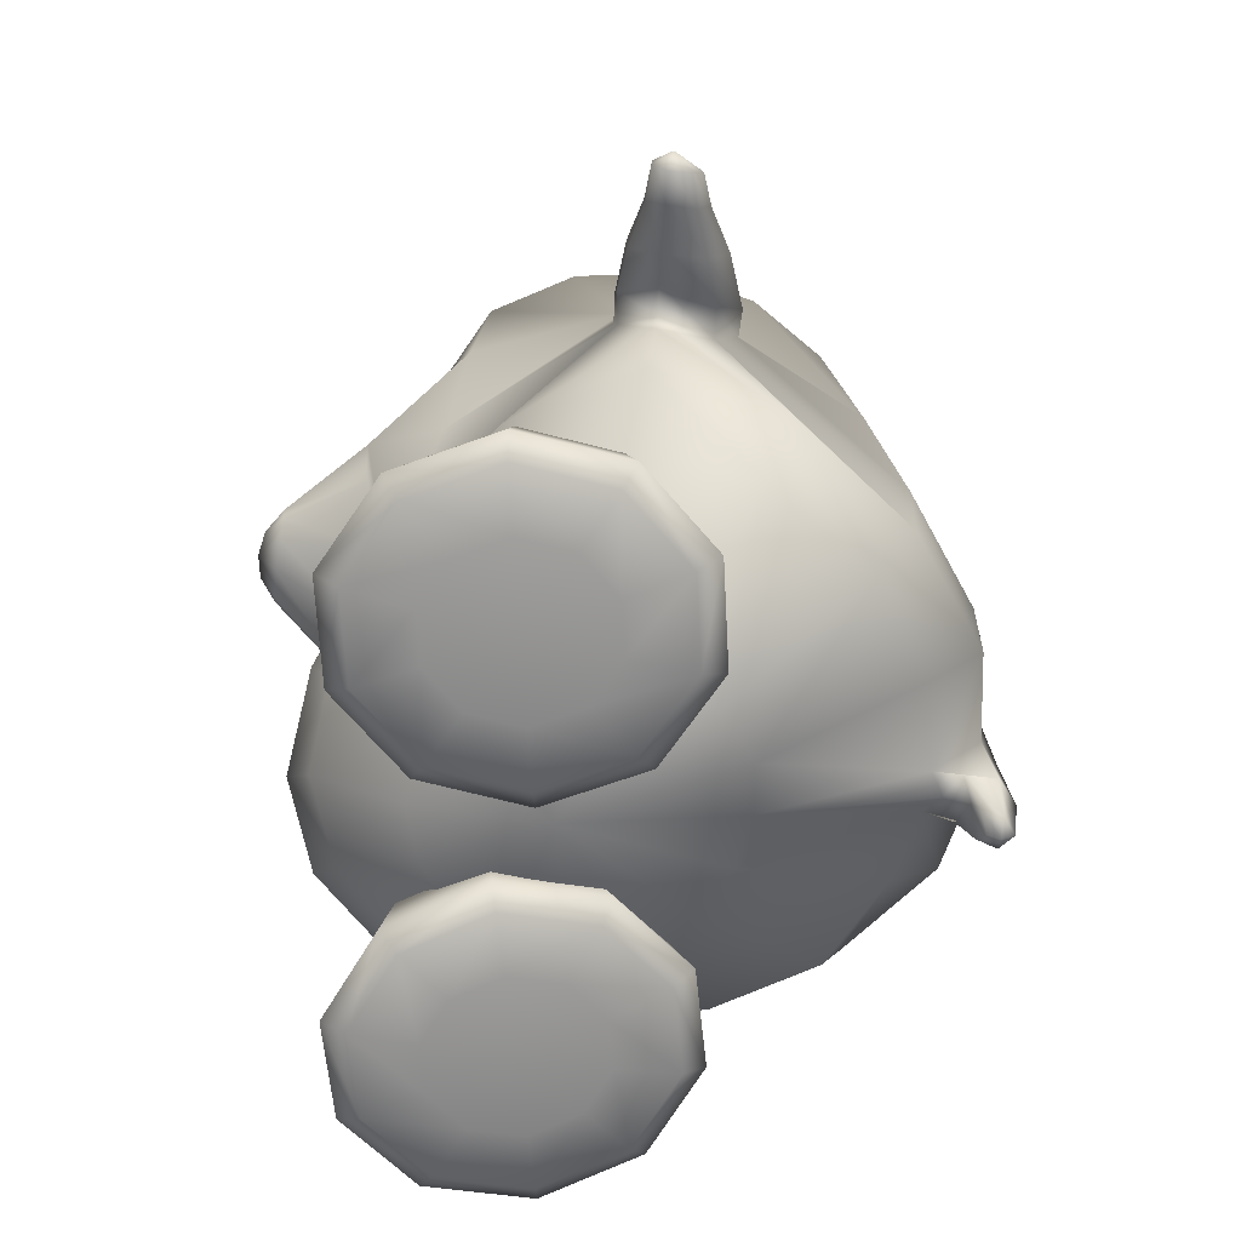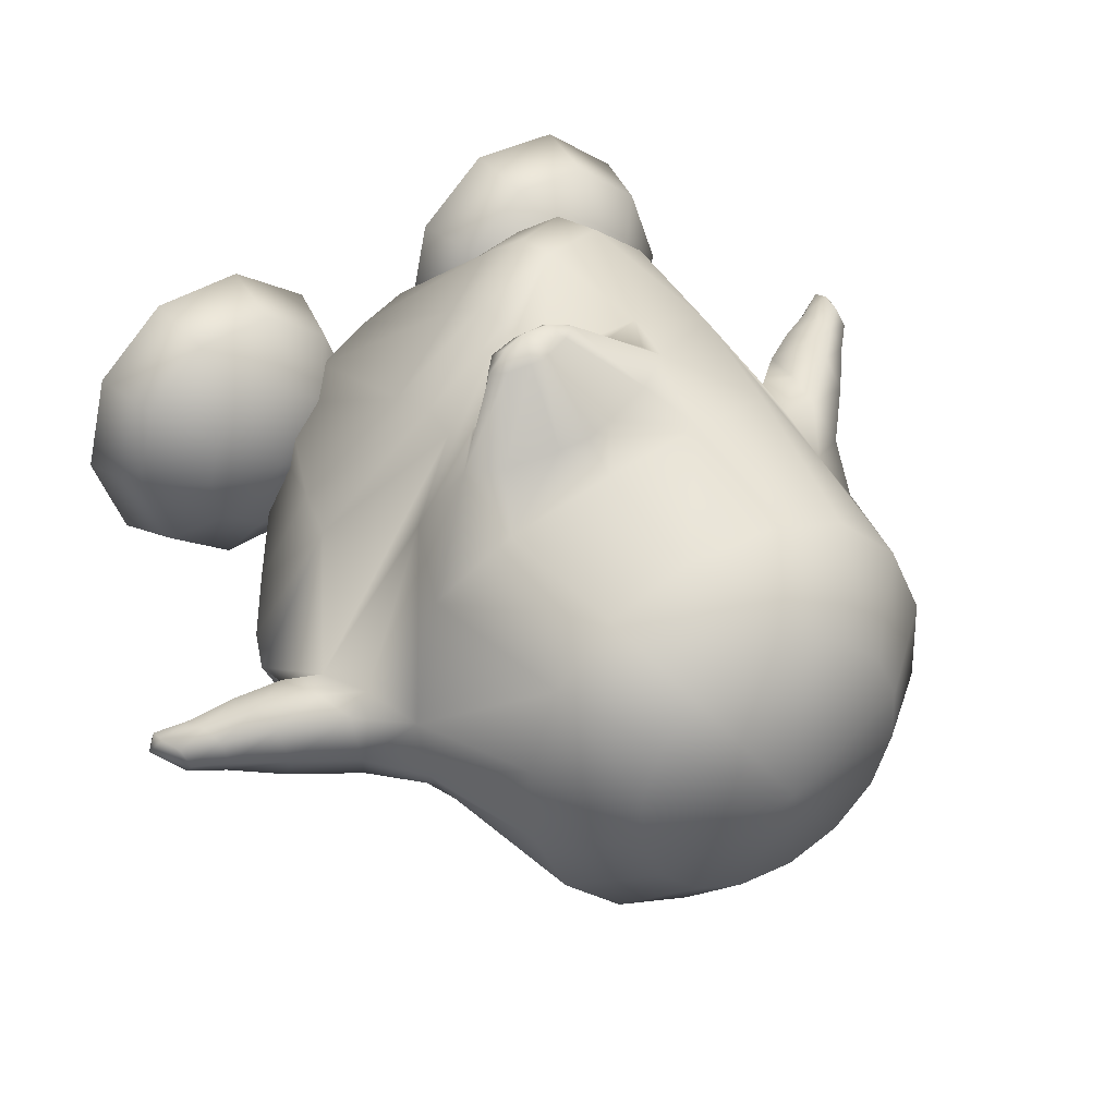
<metadata>
{"format":"obj","ext":"obj","renderer":"f3d","projection":"perspective","resolution":1024,"background":"white","views":[{"elev":-67.1,"azim":96.6,"up":"+Y"},{"elev":35.2,"azim":141.8,"up":"+Z"}]}
</metadata>
<code>
o tux
v 0.2363 0.6494 0.1119
v 0.0437 0.6844 0.1358
v 0.4176 0.6267 0.03625
v -0.1334 0.7254 0.1015
v 0.556 0.6216 -0.08221
v -0.2832 0.7418 -0.03232
v 0.6166 0.6097 -0.2723
v -0.3712 0.7466 -0.2127
v 0.6026 0.6042 -0.4725
v -0.3831 0.7409 -0.4125
v 0.5173 0.6055 -0.6515
v -0.3163 0.7259 -0.6015
v 0.3731 0.6176 -0.7826
v -0.1815 0.7027 -0.7502
v 0.1916 0.641 -0.8472
v -0.002105 0.6723 -0.8361
v 0.2276 0.8357 -0.05173
v 0.1086 0.8647 -0.02433
v 0.3478 0.8254 -0.08789
v -0.01119 0.8816 -0.06689
v 0.4291 0.8097 -0.1841
v -0.1063 0.8926 -0.1521
v 0.468 0.7995 -0.3052
v -0.1625 0.8963 -0.2669
v 0.4593 0.7957 -0.4325
v -0.1707 0.8923 -0.3942
v 0.4038 0.7989 -0.5473
v -0.1295 0.8812 -0.5147
v 0.3106 0.8088 -0.6318
v -0.04455 0.865 -0.6096
v 0.1944 0.8249 -0.6728
v 0.06918 0.845 -0.6651
v 0.1672 0.9408 -0.3535
v -0.07339 0.2611 -0.9177
v -0.2901 0.2953 -0.8202
v 0.158 0.2204 -0.9235
v -0.4611 0.2988 -0.6364
v 0.3677 0.1997 -0.8464
v -0.5259 0.3072 -0.2855
v 0.5852 0.2227 -0.582
v -0.5236 0.3671 -0.1763
v 0.6447 0.2757 -0.489
v -0.4711 0.3077 -0.07957
v 0.6379 0.2282 -0.3767
v -0.265 0.322 0.1691
v 0.5868 0.2435 -0.05868
v -0.04392 0.3601 0.1968
v 0.4261 0.2987 0.07195
v 0.2008 0.3542 0.1647
v -0.0802 -0.2112 0.3671
v -0.2672 -0.2783 0.3396
v 0.1197 -0.125 0.2879
v -0.4264 -0.3005 0.2217
v 0.3238 -0.06205 0.1111
v -0.5593 0.01154 -0.05526
v 0.7009 -0.04908 -0.3757
v -0.6289 -0.05778 -0.1272
v 0.7339 -0.1327 -0.4596
v -0.6139 0.01549 -0.2428
v 0.6583 -0.0805 -0.5605
v -0.5891 -0.1075 -0.6872
v 0.374 -0.2714 -0.9011
v -0.4123 -0.1267 -0.8969
v 0.0999 -0.2232 -1.007
v -0.1687 -0.1694 -1.006
v -0.2017 -0.3214 -1.024
v -0.432 -0.2802 -0.8924
v 0.07498 -0.3811 -1.007
v -0.6038 -0.2618 -0.6848
v 0.3569 -0.4261 -0.8948
v -0.6854 -0.2709 -0.4109
v 0.6016 -0.4167 -0.6922
v -0.6642 -0.3037 -0.1456
v 0.6999 -0.3349 -0.4339
v -0.5426 -0.3817 0.05829
v 0.5746 -0.2146 -0.1309
v -0.3999 -0.4423 0.2126
v 0.3162 -0.1456 0.1313
v -0.2437 -0.3901 0.3359
v 0.1176 -0.2065 0.3013
v -0.07038 -0.2993 0.3711
v -0.03043 -0.3888 0.3112
v -0.1896 -0.4773 0.2756
v 0.1325 -0.3011 0.2549
v -0.3334 -0.5325 0.1646
v 0.3192 -0.2658 0.1057
v -0.4845 -0.4989 0.02266
v 0.5238 -0.3558 -0.1252
v -0.5898 -0.456 -0.1749
v 0.6005 -0.4616 -0.3873
v -0.6222 -0.4191 -0.4036
v 0.5308 -0.5533 -0.6281
v -0.5488 -0.4153 -0.6381
v 0.3273 -0.5619 -0.8119
v -0.392 -0.3827 -0.7918
v 0.0706 -0.4778 -0.8942
v -0.1963 -0.4346 -0.9035
v -0.00168 -0.7673 -0.1797
v -0.03793 -0.7431 -0.5408
v -0.1563 -0.7156 -0.4936
v 0.08909 -0.7912 -0.5536
v -0.2521 -0.7026 -0.4106
v 0.2041 -0.804 -0.4989
v -0.304 -0.6855 -0.2851
v 0.2987 -0.8095 -0.4043
v -0.3271 -0.685 -0.1603
v 0.3304 -0.7987 -0.2901
v -0.2986 -0.6857 -0.03989
v 0.3088 -0.766 -0.1573
v -0.2051 -0.6871 0.03838
v 0.2389 -0.7055 -0.04271
v -0.09275 -0.6789 0.08635
v 0.1396 -0.6728 0.04889
v 0.0231 -0.6708 0.09783
v 0.09675 -0.009749 0.2499
v -0.1623 -0.001642 0.2571
v 0.3084 0.004644 0.1485
v -0.3567 0.0263 0.1975
v 0.4925 0.05229 -0.001607
v -0.06039 0.1449 0.2916
v 0.3792 0.1117 0.1792
v -0.02805 0.04874 0.2734
v 0.2738 0.03621 0.1992
v -0.0617 0.2082 0.3005
v 0.4422 0.1565 0.168
v 0.03044 0.2618 0.2793
v 0.3813 0.2228 0.1863
v 0.148 0.2836 0.2488
v 0.2713 0.2703 0.2162
v 0.2124 0.2965 0.2351
v 0.1221 0.0179 0.2405
v -0.2544 -0.3155 -0.9669
v -0.1326 -0.3389 -0.9931
v -0.2305 -0.4169 -0.862
v -0.1362 -0.4395 -0.8869
v -0.2597 -0.4205 -0.9231
v -0.148 -0.442 -0.947
v -0.2806 -0.4311 -0.9876
v -0.1595 -0.4543 -1.014
v -0.2113 -0.4456 -0.9569
v -0.2283 -0.4369 -1.044
v -0.2438 -0.5341 -1.029
v -0.2331 -0.5396 -0.9744
v -0.2749 -0.5206 -0.9945
v -0.1989 -0.5352 -1.011
v -0.2595 -0.5008 -0.9551
v -0.1894 -0.5143 -0.9702
v -0.2408 -0.5504 -1.001
v -0.5104 0.1508 -0.05106
v 0.6658 0.07908 -0.3638
v -0.5758 0.172 -0.2937
v 0.6043 0.08568 -0.6068
v -0.6441 0.1579 -0.25
v 0.6776 0.06515 -0.6036
v -0.6246 0.2079 -0.1451
v 0.7203 0.1226 -0.5056
v -0.5832 0.1649 -0.04578
v 0.7251 0.09555 -0.398
v -0.6326 -0.03909 -0.03474
v 0.7809 -0.09759 -0.3838
v -0.6941 -0.09698 -0.1075
v 0.8073 -0.1645 -0.4675
v -0.6866 -0.04004 -0.2204
v 0.7395 -0.1295 -0.5685
v -0.6035 0.06911 -0.02441
v 0.7507 0.007844 -0.3767
v -0.6702 0.09123 -0.2664
v 0.6906 -0.006077 -0.6207
v -0.7539 0.08345 -0.1053
v 0.8395 0.01279 -0.5213
v -0.7771 0.04729 -0.1867
v 0.8241 -0.03468 -0.5971
v -0.7283 0.0523 -0.02436
v 0.8598 -0.003423 -0.4348
v -0.7571 -0.1356 -0.09037
v 0.8751 -0.1972 -0.4787
v -0.7309 -0.09214 -0.02583
v 0.8783 -0.1436 -0.4166
v -0.7756 -0.09542 -0.1729
v 0.8464 -0.1722 -0.5642
v -0.7262 -0.01951 -0.0122
v 0.8721 -0.07009 -0.4128
v -0.7849 -0.003162 -0.2031
v 0.8286 -0.08674 -0.6078
v -0.8473 -0.01438 -0.0753
v 0.946 -0.07221 -0.5279
v -0.8612 -0.04347 -0.1285
v 0.9357 -0.1101 -0.5763
v -0.829 -0.03936 -0.02311
v 0.9583 -0.08785 -0.4706
v -0.835 -0.1396 -0.02391
v 0.9752 -0.1863 -0.46
v -0.8511 -0.1735 -0.06487
v 0.9735 -0.2265 -0.4983
v -0.8627 -0.1426 -0.1184
v 0.9539 -0.2055 -0.5542
v -0.8291 -0.09003 -0.01603
v 0.968 -0.1363 -0.4574
v -0.8665 -0.08136 -0.1376
v 0.9405 -0.1488 -0.5812
v -0.9217 -0.09791 -0.09477
v 1.011 -0.1553 -0.5697
v -0.9098 -0.072 -0.05555
v 1.017 -0.123 -0.5339
v -0.9007 -0.09723 -0.01506
v 1.031 -0.1407 -0.4912
v -0.9095 -0.1812 -0.01331
v 1.05 -0.2226 -0.4821
v -0.9158 -0.2008 -0.04659
v 1.042 -0.2477 -0.511
v -0.9278 -0.1801 -0.08578
v 1.031 -0.2341 -0.5534
v -0.9106 -0.1465 -0.005644
v 1.05 -0.1871 -0.4811
v -0.9282 -0.1295 -0.1018
v 1.017 -0.1874 -0.5745
v -0.9482 -0.1707 -0.0376
v 1.071 -0.2154 -0.5237
v -0.662 -0.1672 -0.1261
v 0.7449 -0.2442 -0.4537
v -0.4291 -0.4813 -0.02549
v 0.4453 -0.5861 -0.1907
v -0.2552 -0.5256 -0.03163
v 0.2689 -0.624 -0.1815
v -0.1299 -0.6432 -0.04112
v 0.1408 -0.7375 -0.1682
v -0.08879 -0.7963 -0.0544
v 0.09447 -0.8892 -0.1605
v -0.1375 -0.8274 -0.05688
v 0.1419 -0.9222 -0.1624
v -0.2674 -0.8351 -0.0575
v 0.271 -0.9351 -0.1706
v -0.3019 -0.824 -0.1652
v 0.2983 -0.9376 -0.2806
v -0.1971 -0.8091 -0.2433
v 0.1893 -0.928 -0.353
v -0.1576 -0.7753 -0.2697
v 0.1493 -0.8962 -0.3806
v -0.1894 -0.6256 -0.2277
v 0.1884 -0.7443 -0.3589
v -0.2913 -0.5138 -0.1424
v 0.2963 -0.6274 -0.2968
v -0.3776 -0.5092 -0.2046
v 0.381 -0.6328 -0.3617
v -0.3431 -0.6102 -0.342
v 0.3343 -0.7476 -0.4836
v -0.3351 -0.7569 -0.4019
v 0.3177 -0.8996 -0.5252
v -0.3509 -0.7929 -0.3579
v 0.3351 -0.9308 -0.4786
v -0.3906 -0.8143 -0.231
v 0.3825 -0.9391 -0.3531
v -0.4995 -0.8097 -0.2297
v 0.4914 -0.9387 -0.3595
v -0.5399 -0.7844 -0.3562
v 0.5236 -0.9296 -0.4904
v -0.5534 -0.7468 -0.4
v 0.5353 -0.8978 -0.539
v -0.5319 -0.6015 -0.34
v 0.5227 -0.7457 -0.495
v -0.4863 -0.5045 -0.2027
v 0.4898 -0.6321 -0.3672
v -0.5739 -0.5066 -0.1347
v 0.5818 -0.63 -0.3053
v -0.6837 -0.6052 -0.2224
v 0.682 -0.7422 -0.388
v -0.7287 -0.7513 -0.2643
v 0.7193 -0.8938 -0.4155
v -0.6916 -0.7883 -0.2387
v 0.683 -0.9262 -0.3834
v -0.5872 -0.8119 -0.1619
v 0.5833 -0.9367 -0.2977
v -0.62 -0.8201 -0.05339
v 0.6233 -0.9339 -0.1913
v -0.7485 -0.8025 -0.05081
v 0.7522 -0.9212 -0.1992
v -0.7943 -0.7677 -0.04734
v 0.7992 -0.8881 -0.2028
v -0.7405 -0.6194 -0.03452
v 0.7513 -0.7372 -0.2038
v -0.6067 -0.5148 -0.02623
v 0.6218 -0.6272 -0.199
v -0.5722 -0.5259 0.08148
v 0.5945 -0.6245 -0.08869
v -0.6807 -0.6386 0.152
v 0.704 -0.7327 -0.01274
v -0.7253 -0.7899 0.1681
v 0.7446 -0.8829 0.01782
v -0.6887 -0.8217 0.1358
v 0.7049 -0.9167 -0.008142
v -0.5855 -0.8312 0.05432
v 0.596 -0.9312 -0.08102
v -0.4441 -0.838 -0.05637
v 0.4472 -0.9449 -0.1807
v -0.4968 -0.8409 0.1201
v 0.5119 -0.9299 -0.008915
v -0.5351 -0.8386 0.2497
v 0.5592 -0.9143 0.1168
v -0.5479 -0.8093 0.2997
v 0.5763 -0.8801 0.162
v -0.5272 -0.6554 0.266
v 0.5582 -0.7303 0.1122
v -0.4835 -0.5356 0.1473
v 0.5103 -0.6232 -0.01658
v -0.3748 -0.5391 0.1457
v 0.4012 -0.6219 -0.01075
v -0.3385 -0.6634 0.2638
v 0.3697 -0.731 0.1232
v -0.33 -0.8186 0.2971
v 0.3586 -0.8809 0.1748
v -0.3464 -0.8466 0.2475
v 0.3706 -0.915 0.1278
v -0.3878 -0.8456 0.1188
v 0.403 -0.9302 -0.002535
v -0.3002 -0.8433 0.051
v 0.311 -0.9322 -0.06432
v -0.1947 -0.8427 0.1301
v 0.2112 -0.9183 0.02085
v -0.1548 -0.8137 0.1616
v 0.1745 -0.8843 0.05139
v -0.1868 -0.6579 0.1466
v 0.2101 -0.7324 0.01606
v -0.2875 -0.5355 0.07762
v 0.309 -0.6224 -0.07336
v 0.1372 0.1134 0.4055
v 0.1613 0.07698 0.398
v 0.3236 0.09355 0.3562
v 0.2922 0.06304 0.3633
v 0.1277 0.1343 0.4086
v 0.3372 0.112 0.3531
v 0.1626 0.1556 0.3998
v 0.3075 0.1402 0.3614
v 0.2112 0.1659 0.3872
v 0.2621 0.1605 0.3738
v 0.2378 0.1712 0.3816
v 0.2262 0.06031 0.3826
v 0.2429 0.1149 0.4233
v 0.1885 0.1244 0.4284
v 0.2933 0.1132 0.4007
f 33 18 17
f 17 19 33
f 33 20 18
f 19 21 33
f 33 22 20
f 21 23 33
f 33 24 22
f 23 25 33
f 33 26 24
f 25 27 33
f 33 28 26
f 27 29 33
f 33 30 28
f 29 31 33
f 33 32 30
f 31 32 33
f 1 17 18
f 1 18 2
f 1 3 19
f 1 19 17
f 2 18 20
f 2 20 4
f 21 19 3
f 21 3 5
f 4 20 22
f 4 22 6
f 23 21 5
f 23 5 7
f 6 22 24
f 6 24 8
f 25 23 7
f 25 7 9
f 8 24 26
f 8 26 10
f 27 25 9
f 27 9 11
f 10 26 28
f 10 28 12
f 29 27 11
f 29 11 13
f 12 28 30
f 12 30 14
f 31 29 13
f 31 13 15
f 14 30 32
f 14 32 16
f 32 31 15
f 32 15 16
f 14 16 34
f 14 34 35
f 34 16 15
f 34 15 36
f 12 14 35
f 12 35 37
f 36 15 13
f 36 13 38
f 10 12 37
f 10 37 39
f 38 13 11
f 38 11 40
f 8 10 39
f 8 39 41
f 40 11 9
f 40 9 42
f 6 8 41
f 6 41 43
f 42 9 7
f 42 7 44
f 4 6 43
f 4 43 45
f 44 7 5
f 44 5 46
f 2 4 45
f 2 45 47
f 46 5 3
f 46 3 48
f 1 2 47
f 1 47 49
f 1 49 48
f 1 48 3
f 37 35 63
f 37 63 61
f 64 36 38
f 64 38 62
f 35 34 65
f 35 65 63
f 65 34 36
f 65 36 64
f 61 63 67
f 61 67 69
f 68 64 62
f 68 62 70
f 59 61 69
f 59 69 71
f 70 62 60
f 70 60 72
f 53 55 75
f 53 75 77
f 76 56 54
f 76 54 78
f 51 53 77
f 51 77 79
f 78 54 52
f 78 52 80
f 50 51 79
f 50 79 81
f 80 52 50
f 80 50 81
f 81 79 83
f 81 83 82
f 84 80 81
f 84 81 82
f 79 77 85
f 79 85 83
f 86 78 80
f 86 80 84
f 77 75 87
f 77 87 85
f 88 76 78
f 88 78 86
f 75 73 89
f 75 89 87
f 90 74 76
f 90 76 88
f 73 71 91
f 73 91 89
f 92 72 74
f 92 74 90
f 71 69 93
f 71 93 91
f 94 70 72
f 94 72 92
f 69 67 95
f 69 95 93
f 96 68 70
f 96 70 94
f 93 95 100
f 93 100 102
f 101 96 94
f 101 94 103
f 91 93 102
f 91 102 104
f 103 94 92
f 103 92 105
f 89 91 104
f 89 104 106
f 105 92 90
f 105 90 107
f 87 89 106
f 87 106 108
f 107 90 88
f 107 88 109
f 85 87 108
f 85 108 110
f 109 88 86
f 109 86 111
f 83 85 110
f 83 110 112
f 111 86 84
f 111 84 113
f 82 83 112
f 82 112 114
f 113 84 82
f 113 82 114
f 98 114 112
f 113 114 98
f 98 112 110
f 111 113 98
f 98 110 108
f 109 111 98
f 98 108 106
f 107 109 98
f 98 106 104
f 105 107 98
f 98 104 102
f 103 105 98
f 98 102 100
f 101 103 98
f 98 100 99
f 99 101 98
f 116 51 50
f 116 50 115
f 50 52 117
f 50 117 115
f 118 53 51
f 118 51 116
f 52 54 119
f 52 119 117
f 53 118 55
f 56 119 54
f 118 45 43
f 44 46 119
f 115 131 122
f 115 122 116
f 123 131 115
f 123 115 117
f 116 122 120
f 121 123 117
f 116 120 124
f 116 124 118
f 125 121 117
f 125 117 119
f 45 118 124
f 125 119 46
f 45 124 47
f 48 125 46
f 47 124 126
f 127 125 48
f 47 126 128
f 129 127 48
f 49 128 130
f 130 129 49
f 47 128 49
f 49 129 48
f 132 63 65
f 65 64 133
f 66 132 65
f 65 133 66
f 132 67 63
f 64 68 133
f 67 132 134
f 67 134 95
f 135 133 68
f 135 68 96
f 134 99 100
f 101 99 135
f 95 134 100
f 101 135 96
f 134 97 99
f 99 97 135
f 134 132 138
f 134 138 136
f 139 133 135
f 139 135 137
f 97 134 136
f 97 136 140
f 137 135 97
f 137 97 140
f 132 66 141
f 132 141 138
f 141 66 133
f 141 133 139
f 138 141 142
f 138 142 144
f 142 141 139
f 142 139 145
f 140 136 146
f 140 146 143
f 147 137 140
f 147 140 143
f 136 138 144
f 136 144 146
f 145 139 137
f 145 137 147
f 148 146 144
f 145 147 148
f 142 148 144
f 145 148 142
f 148 143 146
f 147 143 148
f 151 37 61
f 62 38 152
f 59 151 61
f 62 152 60
f 151 39 37
f 38 40 152
f 43 149 118
f 119 150 44
f 149 55 118
f 119 56 150
f 41 39 153
f 41 153 155
f 154 40 42
f 154 42 156
f 43 41 155
f 43 155 157
f 156 42 44
f 156 44 158
f 57 55 159
f 57 159 161
f 160 56 58
f 160 58 162
f 59 57 161
f 59 161 163
f 162 58 60
f 162 60 164
f 149 43 157
f 149 157 165
f 158 44 150
f 158 150 166
f 55 149 165
f 55 165 159
f 166 150 56
f 166 56 160
f 39 151 167
f 39 167 153
f 168 152 40
f 168 40 154
f 151 59 163
f 151 163 167
f 164 60 152
f 164 152 168
f 155 153 171
f 155 171 169
f 172 154 156
f 172 156 170
f 157 155 169
f 157 169 173
f 170 156 158
f 170 158 174
f 161 159 177
f 161 177 175
f 178 160 162
f 178 162 176
f 163 161 175
f 163 175 179
f 176 162 164
f 176 164 180
f 165 157 173
f 165 173 181
f 174 158 166
f 174 166 182
f 159 165 181
f 159 181 177
f 182 166 160
f 182 160 178
f 153 167 183
f 153 183 171
f 184 168 154
f 184 154 172
f 167 163 179
f 167 179 183
f 180 164 168
f 180 168 184
f 169 171 187
f 169 187 185
f 188 172 170
f 188 170 186
f 173 169 185
f 173 185 189
f 186 170 174
f 186 174 190
f 175 177 191
f 175 191 193
f 192 178 176
f 192 176 194
f 179 175 193
f 179 193 195
f 194 176 180
f 194 180 196
f 181 173 189
f 181 189 197
f 190 174 182
f 190 182 198
f 177 181 197
f 177 197 191
f 198 182 178
f 198 178 192
f 171 183 199
f 171 199 187
f 200 184 172
f 200 172 188
f 183 179 195
f 183 195 199
f 196 180 184
f 196 184 200
f 185 187 201
f 185 201 203
f 202 188 186
f 202 186 204
f 189 185 203
f 189 203 205
f 204 186 190
f 204 190 206
f 193 191 207
f 193 207 209
f 208 192 194
f 208 194 210
f 195 193 209
f 195 209 211
f 210 194 196
f 210 196 212
f 197 189 205
f 197 205 213
f 206 190 198
f 206 198 214
f 191 197 213
f 191 213 207
f 214 198 192
f 214 192 208
f 187 199 215
f 187 215 201
f 216 200 188
f 216 188 202
f 199 195 211
f 199 211 215
f 212 196 200
f 212 200 216
f 207 217 209
f 210 218 208
f 207 213 217
f 218 214 208
f 205 217 213
f 214 218 206
f 203 217 205
f 206 218 204
f 201 217 203
f 204 218 202
f 201 215 217
f 218 216 202
f 211 217 215
f 216 218 212
f 209 217 211
f 212 218 210
f 219 59 71
f 72 60 220
f 73 219 71
f 72 220 74
f 219 57 59
f 60 58 220
f 219 75 55
f 56 76 220
f 57 219 55
f 56 220 58
f 219 73 75
f 76 74 220
f 293 233 231
f 232 234 294
f 231 233 235
f 231 235 229
f 236 234 232
f 236 232 230
f 229 235 237
f 229 237 227
f 238 236 230
f 238 230 228
f 227 237 239
f 227 239 225
f 240 238 228
f 240 228 226
f 225 239 241
f 225 241 223
f 242 240 226
f 242 226 224
f 223 241 221
f 222 242 224
f 241 243 221
f 222 244 242
f 239 245 243
f 239 243 241
f 244 246 240
f 244 240 242
f 237 247 245
f 237 245 239
f 246 248 238
f 246 238 240
f 235 249 247
f 235 247 237
f 248 250 236
f 248 236 238
f 233 251 249
f 233 249 235
f 250 252 234
f 250 234 236
f 293 251 233
f 234 252 294
f 293 253 251
f 252 254 294
f 251 253 255
f 251 255 249
f 256 254 252
f 256 252 250
f 249 255 257
f 249 257 247
f 258 256 250
f 258 250 248
f 247 257 259
f 247 259 245
f 260 258 248
f 260 248 246
f 245 259 261
f 245 261 243
f 262 260 246
f 262 246 244
f 243 261 221
f 222 262 244
f 261 263 221
f 222 264 262
f 259 265 263
f 259 263 261
f 264 266 260
f 264 260 262
f 257 267 265
f 257 265 259
f 266 268 258
f 266 258 260
f 255 269 267
f 255 267 257
f 268 270 256
f 268 256 258
f 253 271 269
f 253 269 255
f 270 272 254
f 270 254 256
f 293 271 253
f 254 272 294
f 293 273 271
f 272 274 294
f 271 273 275
f 271 275 269
f 276 274 272
f 276 272 270
f 269 275 277
f 269 277 267
f 278 276 270
f 278 270 268
f 267 277 279
f 267 279 265
f 280 278 268
f 280 268 266
f 265 279 281
f 265 281 263
f 282 280 266
f 282 266 264
f 263 281 221
f 222 282 264
f 281 283 221
f 222 284 282
f 279 285 283
f 279 283 281
f 284 286 280
f 284 280 282
f 277 287 285
f 277 285 279
f 286 288 278
f 286 278 280
f 275 289 287
f 275 287 277
f 288 290 276
f 288 276 278
f 273 291 289
f 273 289 275
f 290 292 274
f 290 274 276
f 293 291 273
f 274 292 294
f 293 295 291
f 292 296 294
f 291 295 297
f 291 297 289
f 298 296 292
f 298 292 290
f 289 297 299
f 289 299 287
f 300 298 290
f 300 290 288
f 287 299 301
f 287 301 285
f 302 300 288
f 302 288 286
f 285 301 303
f 285 303 283
f 304 302 286
f 304 286 284
f 283 303 221
f 222 304 284
f 303 305 221
f 222 306 304
f 301 307 305
f 301 305 303
f 306 308 302
f 306 302 304
f 299 309 307
f 299 307 301
f 308 310 300
f 308 300 302
f 297 311 309
f 297 309 299
f 310 312 298
f 310 298 300
f 295 313 311
f 295 311 297
f 312 314 296
f 312 296 298
f 293 313 295
f 296 314 294
f 293 315 313
f 314 316 294
f 313 315 317
f 313 317 311
f 318 316 314
f 318 314 312
f 311 317 319
f 311 319 309
f 320 318 312
f 320 312 310
f 309 319 321
f 309 321 307
f 322 320 310
f 322 310 308
f 307 321 323
f 307 323 305
f 324 322 308
f 324 308 306
f 305 323 221
f 222 324 306
f 323 223 221
f 222 224 324
f 321 225 223
f 321 223 323
f 224 226 322
f 224 322 324
f 319 227 225
f 319 225 321
f 226 228 320
f 226 320 322
f 317 229 227
f 317 227 319
f 228 230 318
f 228 318 320
f 315 231 229
f 315 229 317
f 230 232 316
f 230 316 318
f 293 231 315
f 316 232 294
f 120 122 326
f 120 326 325
f 123 121 327
f 123 327 328
f 124 120 325
f 124 325 329
f 121 125 330
f 121 330 327
f 126 124 329
f 126 329 331
f 125 127 332
f 125 332 330
f 128 126 331
f 128 331 333
f 127 129 334
f 127 334 332
f 130 128 333
f 130 333 335
f 129 130 335
f 129 335 334
f 122 131 336
f 122 336 326
f 131 123 328
f 131 328 336
f 329 338 331
f 331 338 337
f 331 337 333
f 333 337 335
f 334 335 337
f 332 334 337
f 332 337 339
f 330 332 339
f 328 339 337
f 328 337 336
f 326 336 337
f 326 337 338
f 325 326 338
f 325 338 329
f 327 339 328
f 327 330 339

</code>
